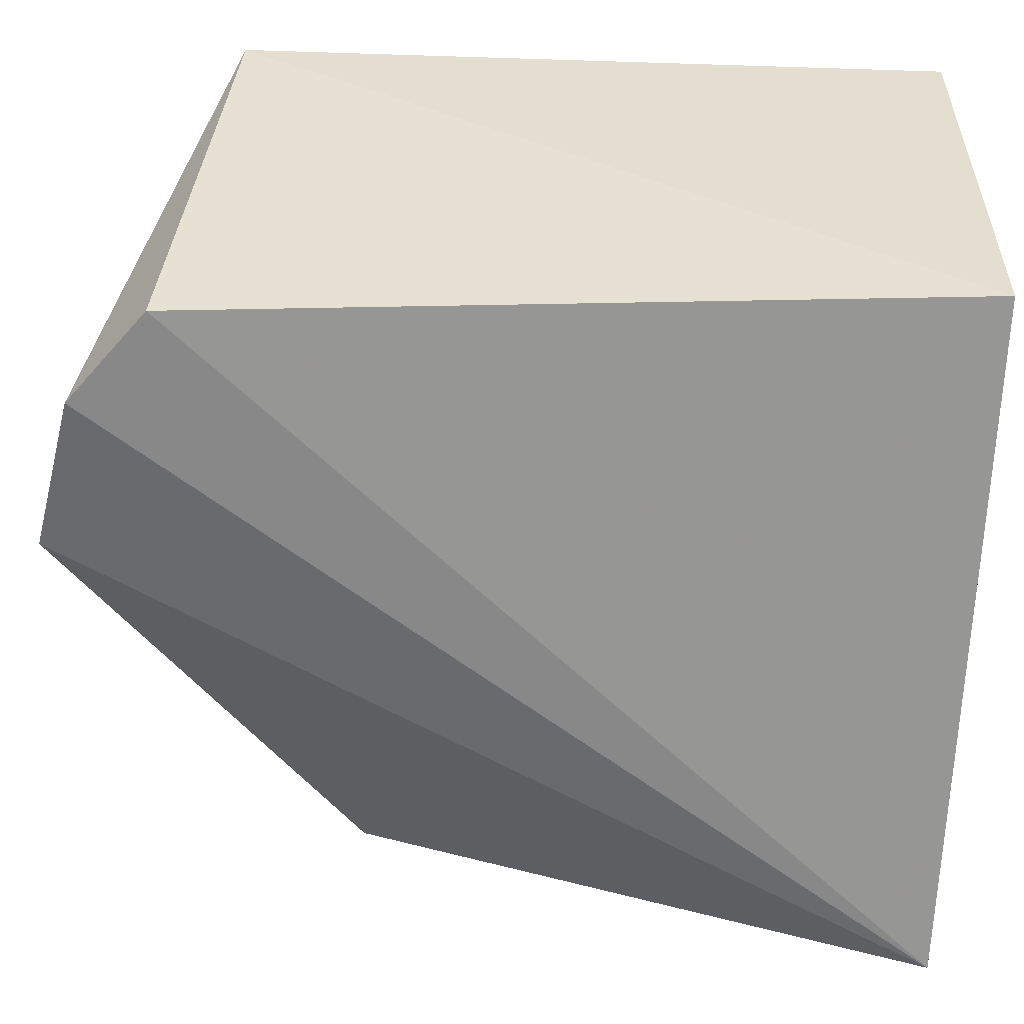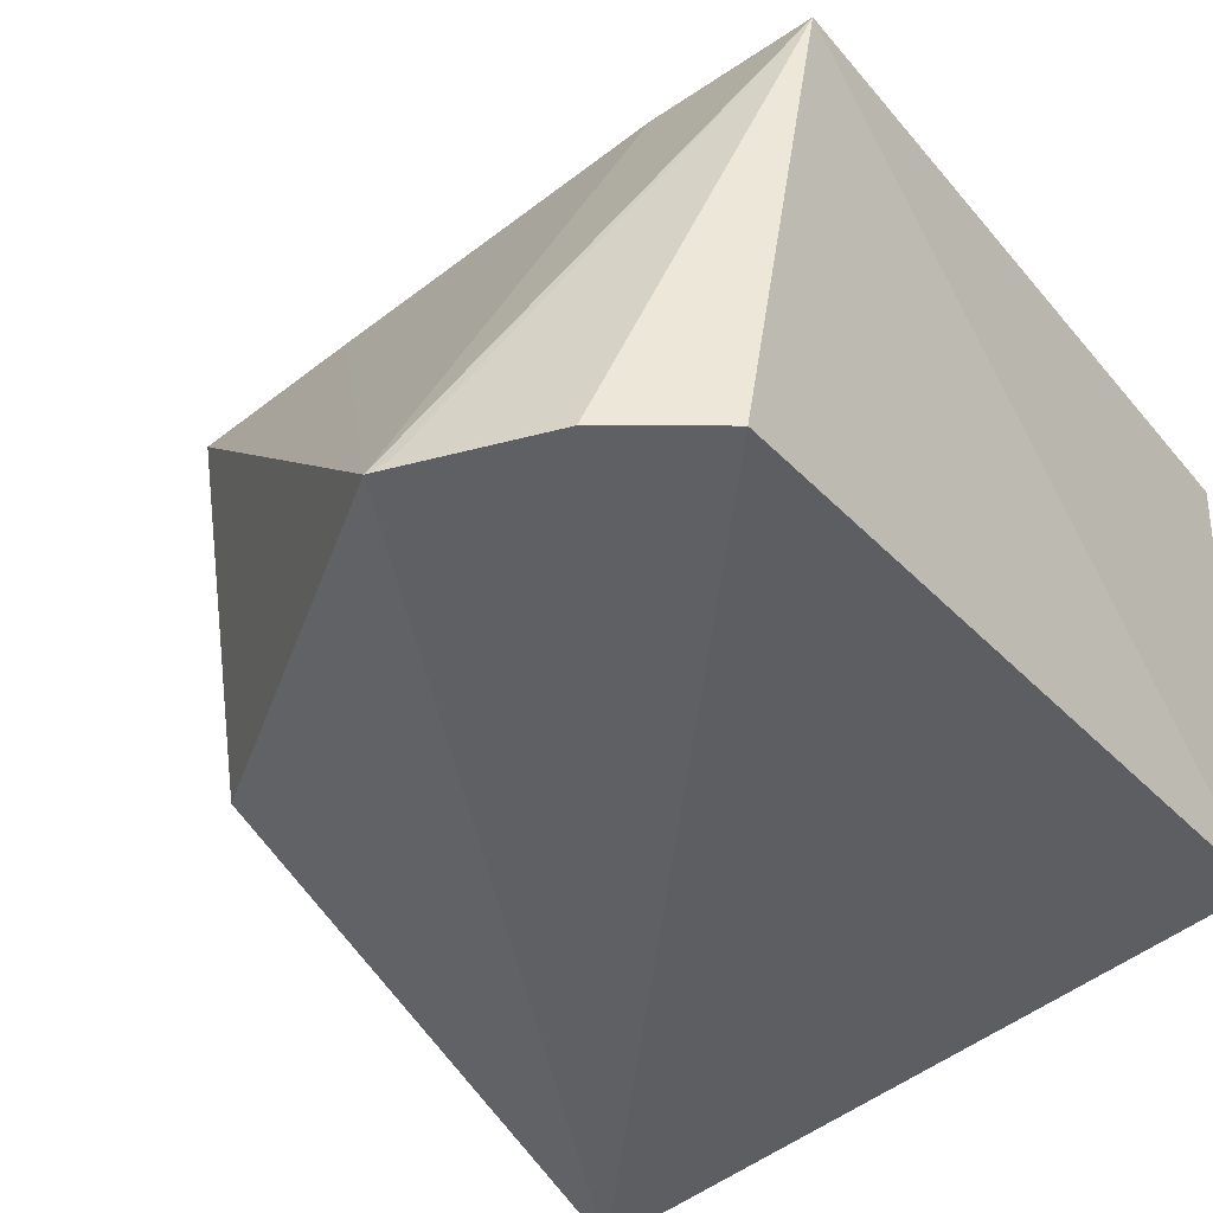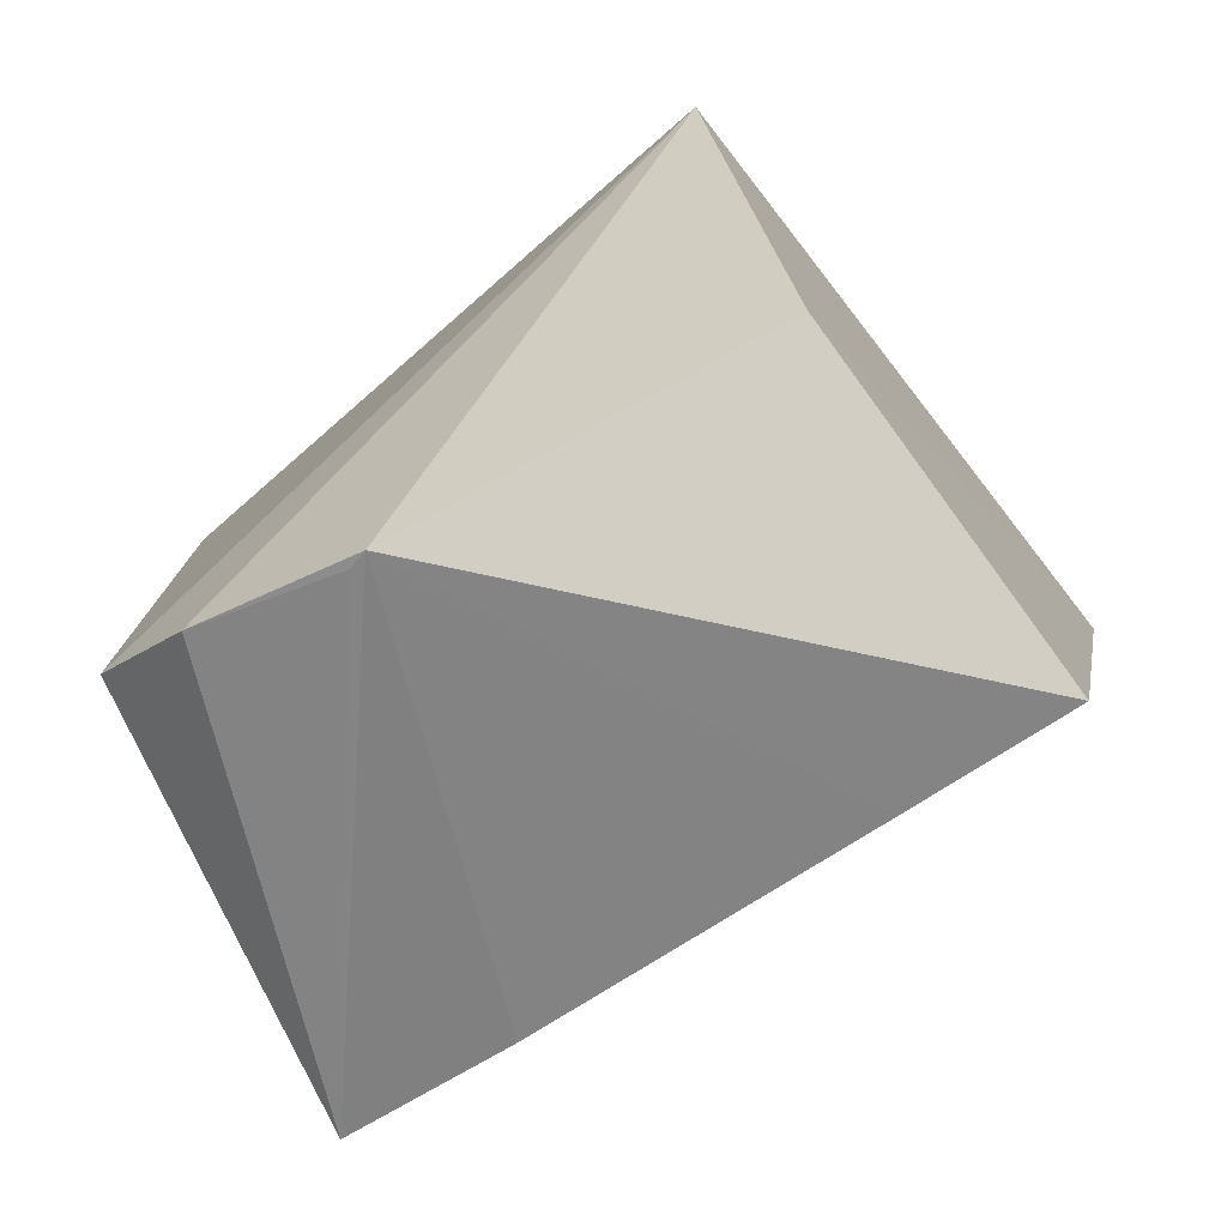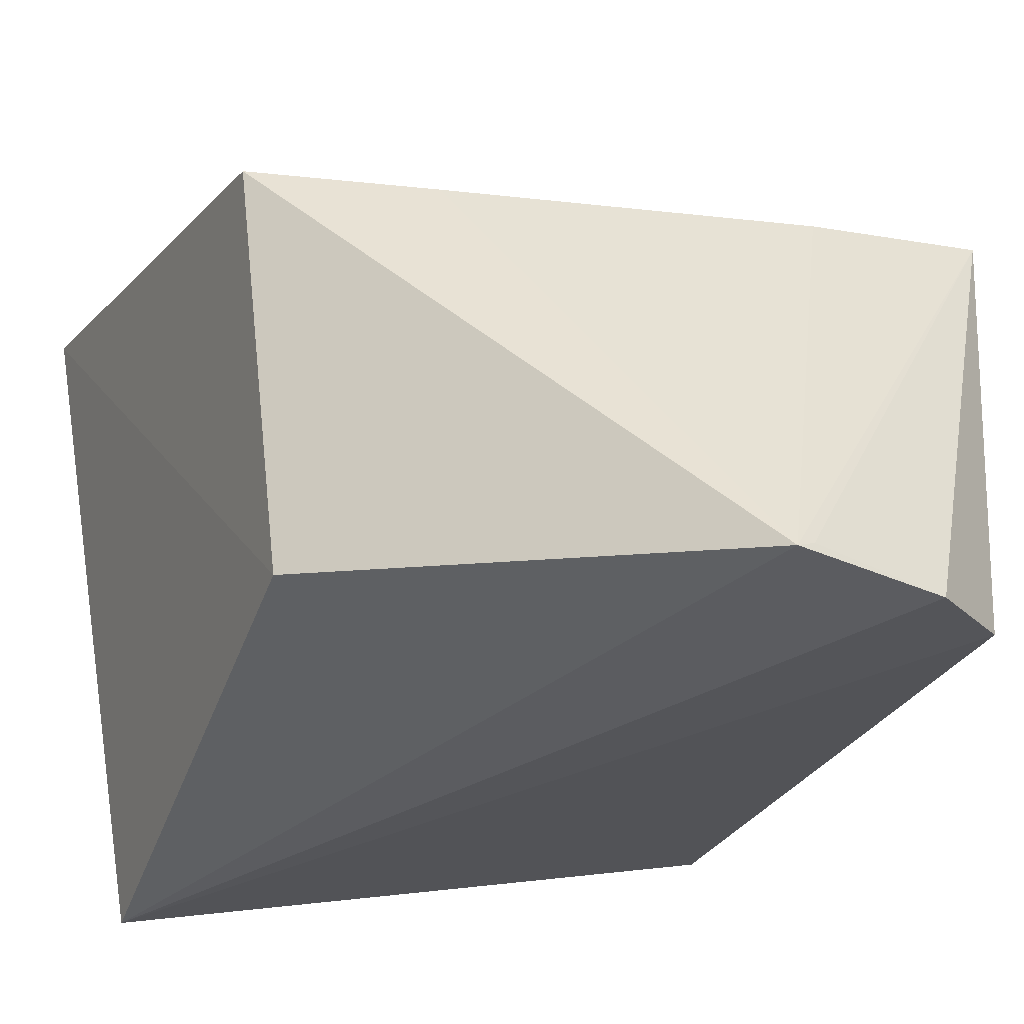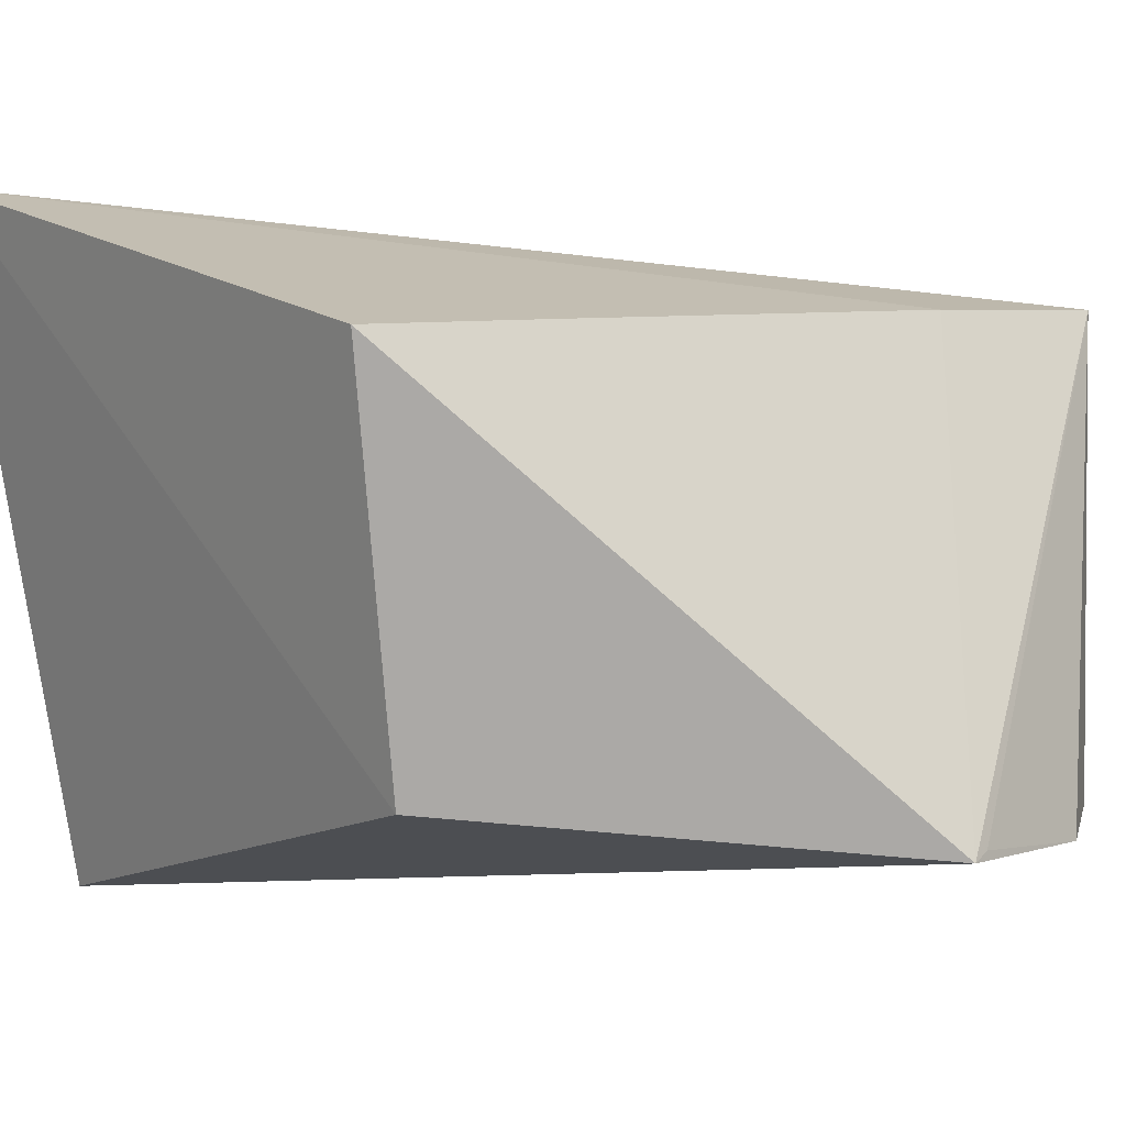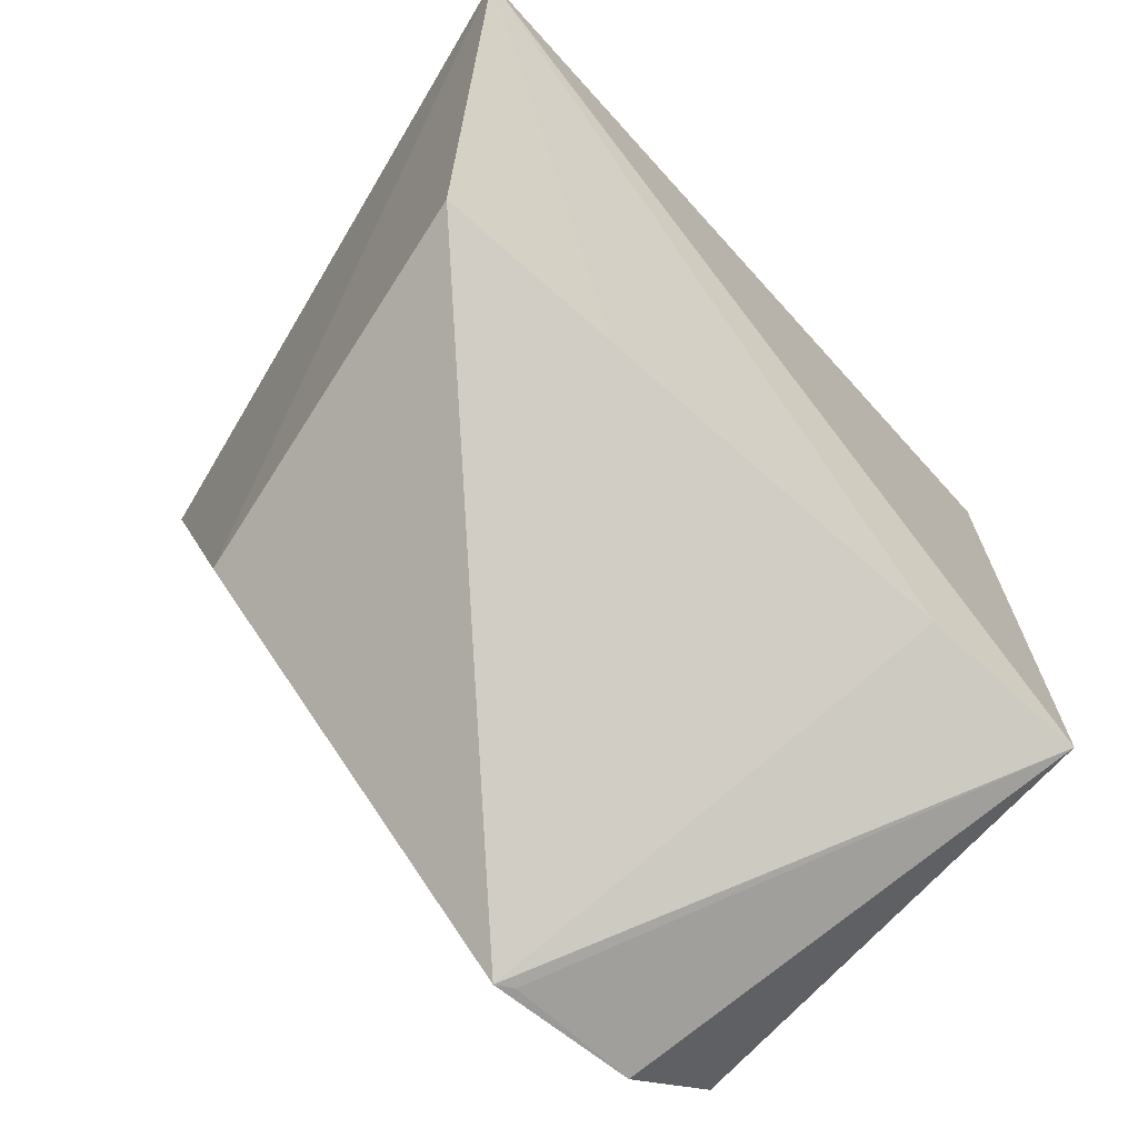
<metadata>
{"format":"obj","ext":"obj","renderer":"f3d","projection":"perspective","resolution":1024,"background":"white","views":[{"elev":-55.6,"azim":-92.2,"up":"+Y"},{"elev":-38.7,"azim":-145.5,"up":"+Y"},{"elev":-78.1,"azim":29.0,"up":"+Z"},{"elev":-25.7,"azim":159.5,"up":"+Y"},{"elev":7.5,"azim":142.4,"up":"+Y"},{"elev":-71.3,"azim":140.2,"up":"+Z"}]}
</metadata>
<code>
v 0.001834 0.01807 0.04945
v -0.003658 -0.01688 0.04815
v -0.001116 0.01258 0.01896
v -0.02395 -0.009899 0.004908
v -0.03823 0.01248 0.04827
v -0.003796 -0.008261 0.01994
v -0.03763 -0.009593 0.04864
v -0.0381 0.01241 0.01271
v -0.02298 -0.01028 0.004642
v -0.02954 0.01261 0.0138
v -0.03585 -0.01037 0.01019
v -0.01071 0.01261 0.01718
v -0.03114 -0.01077 0.006384
f 6 1 2
f 6 3 1
f 7 2 1
f 7 1 5
f 8 5 1
f 8 7 5
f 9 6 2
f 9 3 6
f 9 4 8
f 10 8 1
f 10 9 8
f 11 7 8
f 11 2 7
f 12 10 1
f 12 1 3
f 12 3 9
f 12 9 10
f 13 11 8
f 13 8 4
f 13 4 9
f 13 9 2
f 13 2 11

</code>
